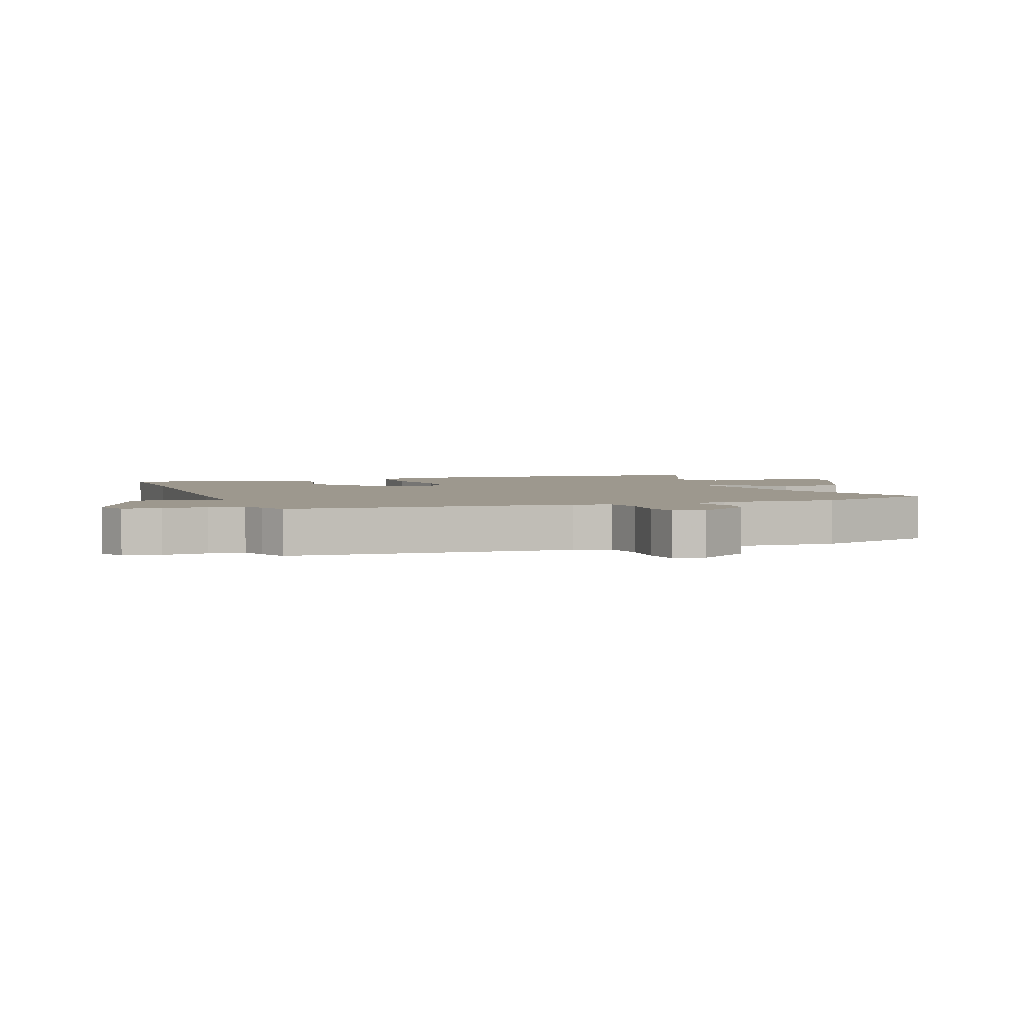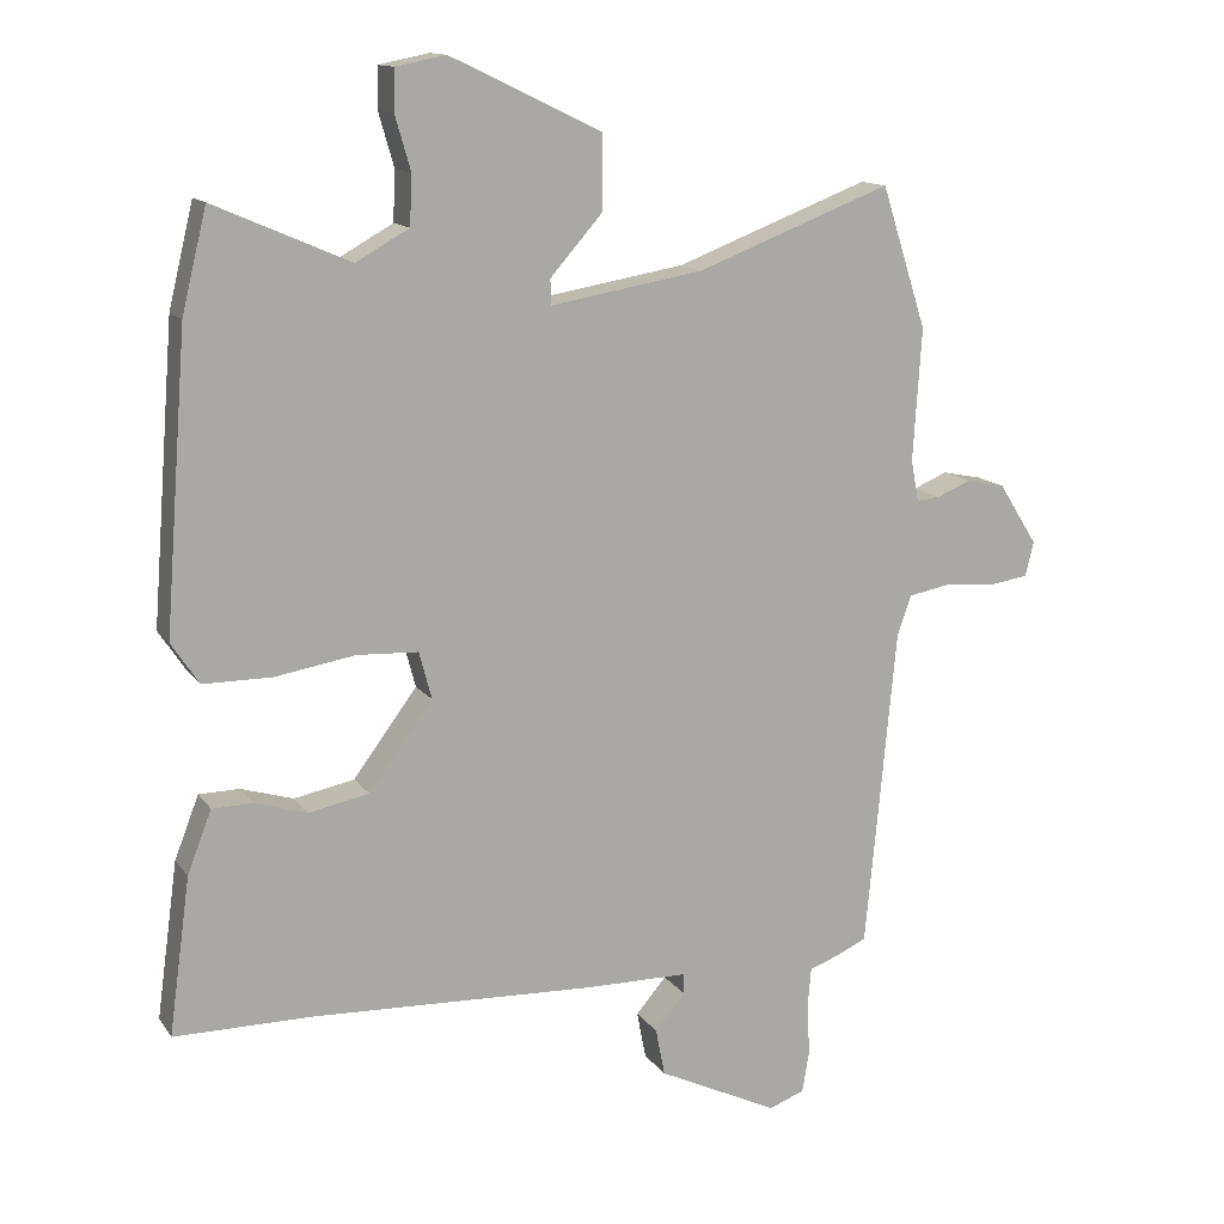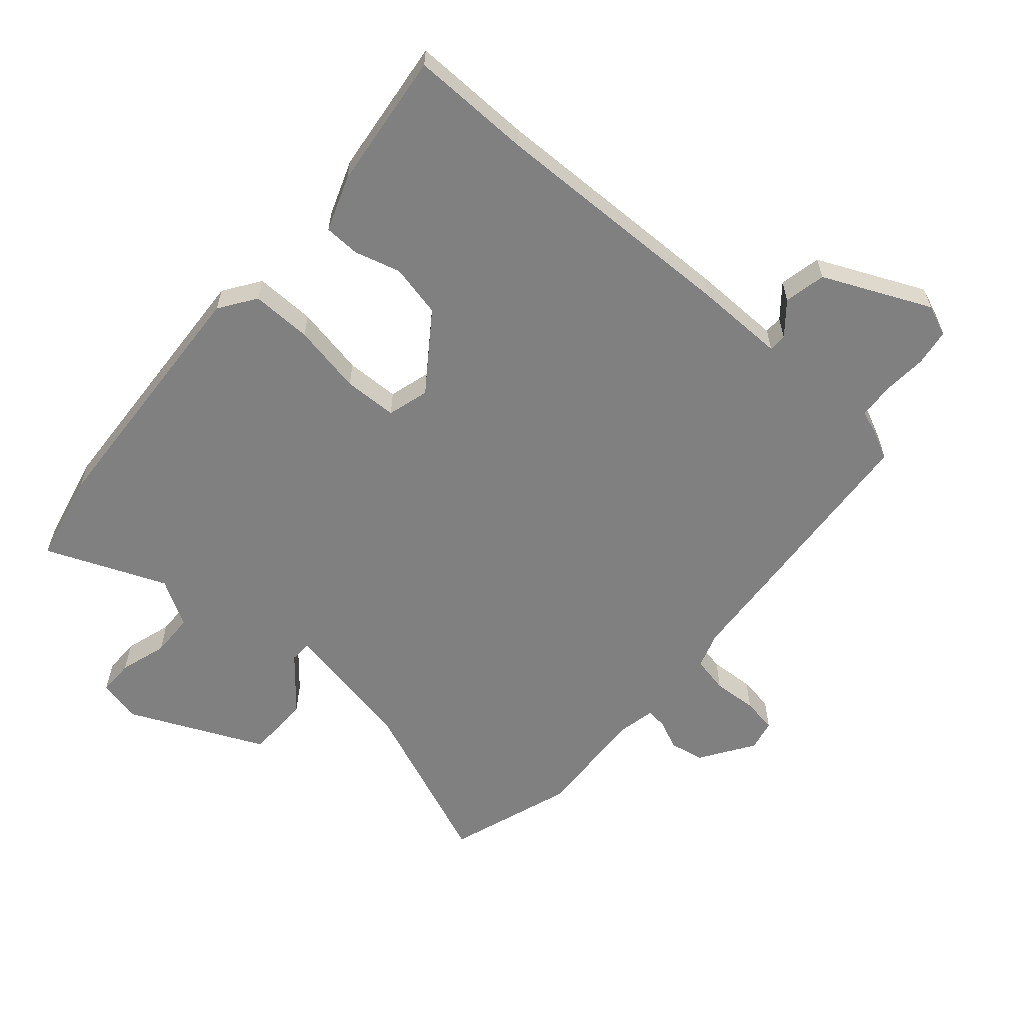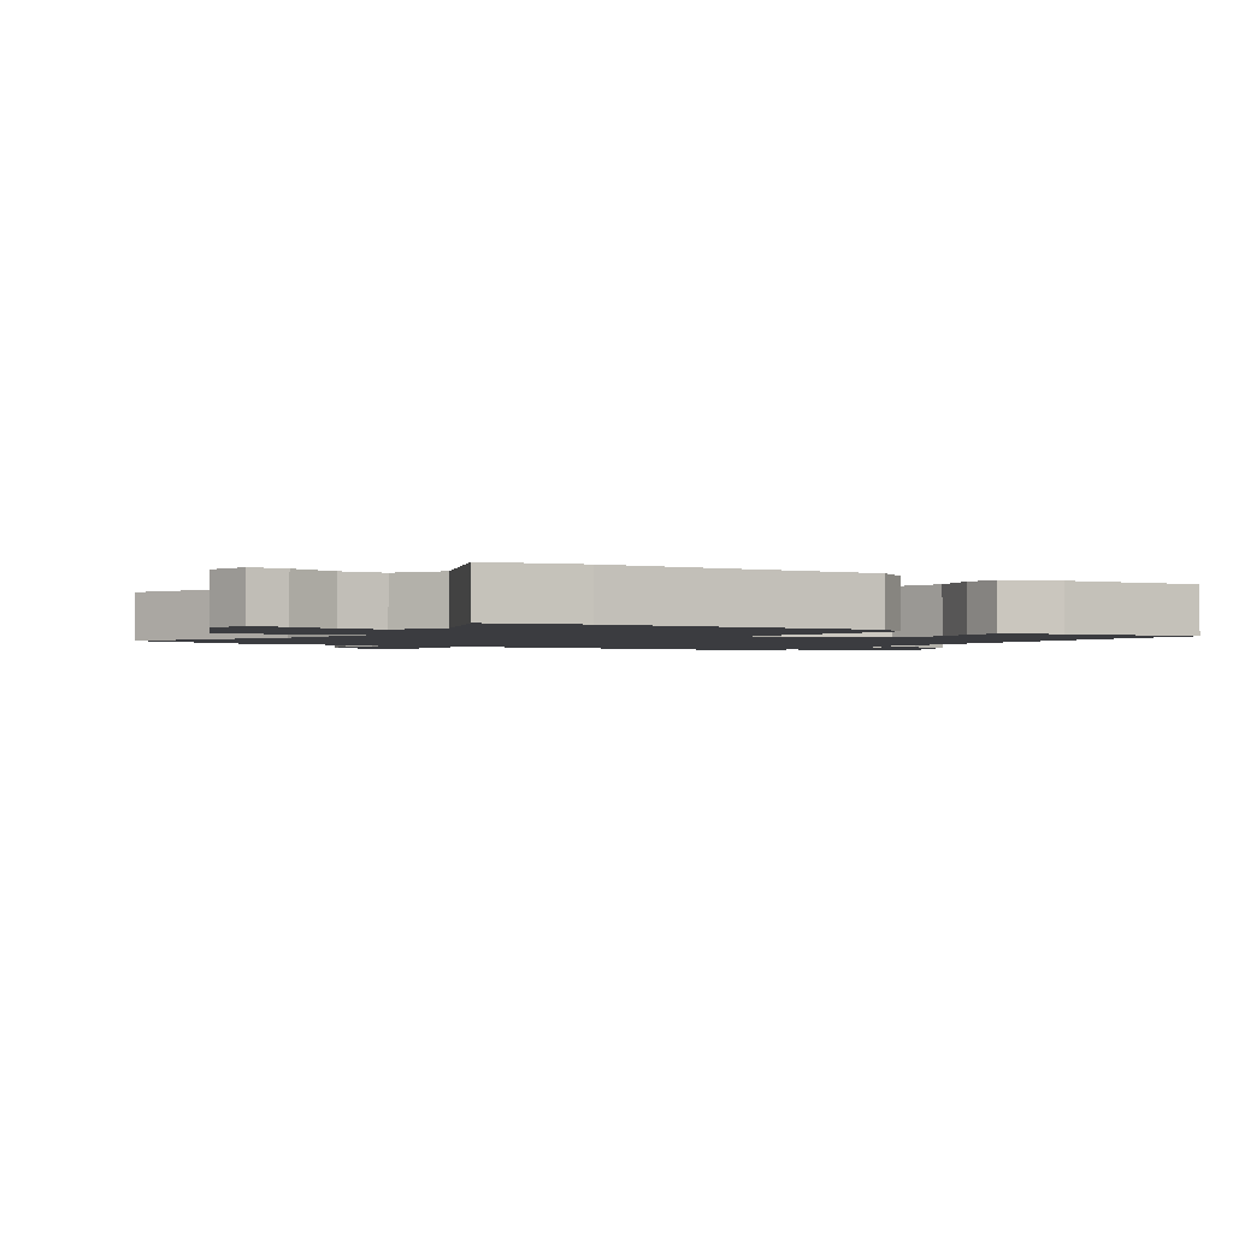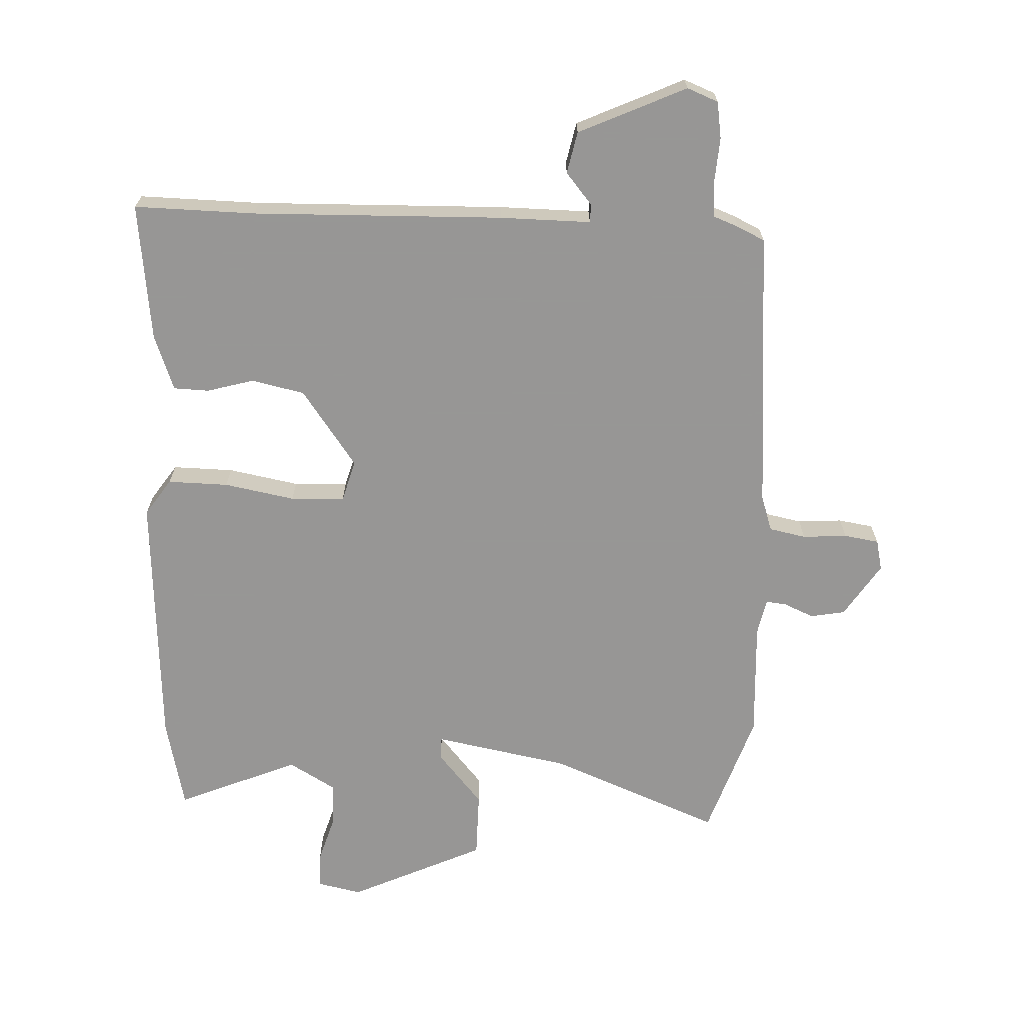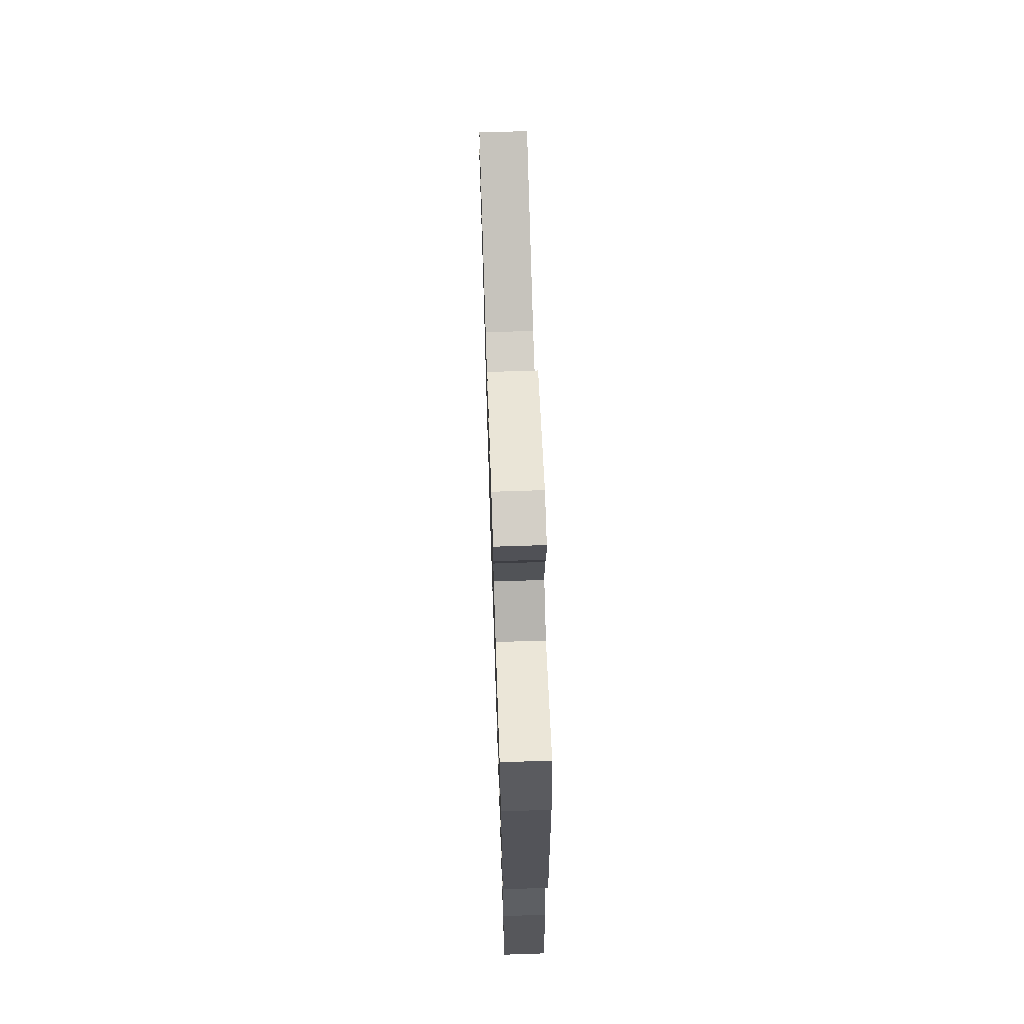
<metadata>
{"format":"obj","ext":"obj","renderer":"f3d","projection":"perspective","resolution":1024,"background":"white","views":[{"elev":3.2,"azim":-111.4,"up":"+Y"},{"elev":13.3,"azim":157.9,"up":"+Z"},{"elev":-60.2,"azim":138.0,"up":"+Y"},{"elev":-2.0,"azim":55.8,"up":"+Y"},{"elev":-68.0,"azim":176.7,"up":"+Y"},{"elev":70.4,"azim":88.1,"up":"+Z"}]}
</metadata>
<code>
v 0.477 0.07 0.594
v 0.512 0.07 0.45
v 0.544 0.07 0.036
v 0.505 0.07 -0.023
v 0.408 0.07 -0.023
v 0.295 0.07 -0.004
v 0.209 0.07 -0.008
v 0.191 0.07 -0.075
v 0.281 0.07 -0.196
v 0.366 0.07 -0.213
v 0.44 0.07 -0.191
v 0.497 0.07 -0.192
v 0.531 0.07 -0.28
v 0.561 0.07 -0.5
v 0.367 0.07 -0.5
v -0.034 0.07 -0.516
v -0.179 0.07 -0.517
v -0.179 0.07 -0.546
v -0.136 0.07 -0.596
v -0.149 0.07 -0.663
v -0.319 0.07 -0.744
v -0.369 0.07 -0.725
v -0.379 0.07 -0.666
v -0.375 0.07 -0.595
v -0.38 0.07 -0.538
v -0.421 0.07 -0.523
v -0.465 0.07 -0.503
v -0.508 0.07 -0.052
v -0.528 0.07 0.005
v -0.587 0.07 0.016
v -0.658 0.07 0.01
v -0.714 0.07 0.018
v -0.726 0.07 0.067
v -0.671 0.07 0.154
v -0.616 0.07 0.165
v -0.568 0.07 0.145
v -0.535 0.07 0.142
v -0.524 0.07 0.2
v -0.536 0.07 0.387
v -0.472 0.07 0.586
v -0.198 0.07 0.481
v 0.019 0.07 0.444
v 0.019 0.07 0.48
v -0.054 0.07 0.563
v -0.055 0.07 0.668
v 0.158 0.07 0.77
v 0.229 0.07 0.756
v 0.23 0.07 0.699
v 0.208 0.07 0.623
v 0.211 0.07 0.553
v 0.286 0.07 0.511
v 0.477 0 0.594
v 0.512 0 0.45
v 0.544 0 0.036
v 0.505 0 -0.023
v 0.408 0 -0.023
v 0.295 0 -0.004
v 0.209 0 -0.008
v 0.191 0 -0.075
v 0.281 0 -0.196
v 0.366 0 -0.213
v 0.44 0 -0.191
v 0.497 0 -0.192
v 0.531 0 -0.28
v 0.561 0 -0.5
v 0.367 0 -0.5
v -0.034 0 -0.516
v -0.179 0 -0.517
v -0.179 0 -0.546
v -0.136 0 -0.596
v -0.149 0 -0.663
v -0.319 0 -0.744
v -0.369 0 -0.725
v -0.379 0 -0.666
v -0.375 0 -0.595
v -0.38 0 -0.538
v -0.421 0 -0.523
v -0.465 0 -0.503
v -0.508 0 -0.052
v -0.528 0 0.005
v -0.587 0 0.016
v -0.658 0 0.01
v -0.714 0 0.018
v -0.726 0 0.067
v -0.671 0 0.154
v -0.616 0 0.165
v -0.568 0 0.145
v -0.535 0 0.142
v -0.524 0 0.2
v -0.536 0 0.387
v -0.472 0 0.586
v -0.198 0 0.481
v 0.019 0 0.444
v 0.019 0 0.48
v -0.054 0 0.563
v -0.055 0 0.668
v 0.158 0 0.77
v 0.229 0 0.756
v 0.23 0 0.699
v 0.208 0 0.623
v 0.211 0 0.553
v 0.286 0 0.511
f 46 47 48 49
f 46 49 50
f 43 44 45 46
f 42 43 46 50
f 38 39 40 41
f 37 38 41 42
f 33 34 35 36
f 33 36 37
f 30 31 32 33
f 29 30 33 37
f 28 29 37 42
f 25 26 27 28
f 21 22 23 24
f 21 24 25
f 18 19 20 21
f 17 18 21 25
f 15 16 17
f 12 13 14 15
f 10 11 12 15
f 9 10 15 17
f 8 9 17 25
f 3 4 5 6
f 3 6 7
f 51 1 2 3
f 51 3 7
f 28 42 50 51
f 25 28 51
f 7 8 25 51
f 100 99 98 97
f 101 100 97
f 97 96 95 94
f 101 97 94 93
f 92 91 90 89
f 93 92 89 88
f 87 86 85 84
f 88 87 84
f 84 83 82 81
f 88 84 81 80
f 93 88 80 79
f 79 78 77 76
f 75 74 73 72
f 76 75 72
f 72 71 70 69
f 76 72 69 68
f 68 67 66
f 66 65 64 63
f 66 63 62 61
f 68 66 61 60
f 76 68 60 59
f 57 56 55 54
f 58 57 54
f 54 53 52 102
f 58 54 102
f 102 101 93 79
f 102 79 76
f 102 76 59 58
f 1 52 53 2
f 2 53 54 3
f 3 54 55 4
f 4 55 56 5
f 5 56 57 6
f 6 57 58 7
f 7 58 59 8
f 8 59 60 9
f 9 60 61 10
f 10 61 62 11
f 11 62 63 12
f 12 63 64 13
f 13 64 65 14
f 14 65 66 15
f 15 66 67 16
f 16 67 68 17
f 17 68 69 18
f 18 69 70 19
f 19 70 71 20
f 20 71 72 21
f 21 72 73 22
f 22 73 74 23
f 23 74 75 24
f 24 75 76 25
f 25 76 77 26
f 26 77 78 27
f 27 78 79 28
f 28 79 80 29
f 29 80 81 30
f 30 81 82 31
f 31 82 83 32
f 32 83 84 33
f 33 84 85 34
f 34 85 86 35
f 35 86 87 36
f 36 87 88 37
f 37 88 89 38
f 38 89 90 39
f 39 90 91 40
f 40 91 92 41
f 41 92 93 42
f 42 93 94 43
f 43 94 95 44
f 44 95 96 45
f 45 96 97 46
f 46 97 98 47
f 47 98 99 48
f 48 99 100 49
f 49 100 101 50
f 50 101 102 51
f 51 102 52 1

</code>
